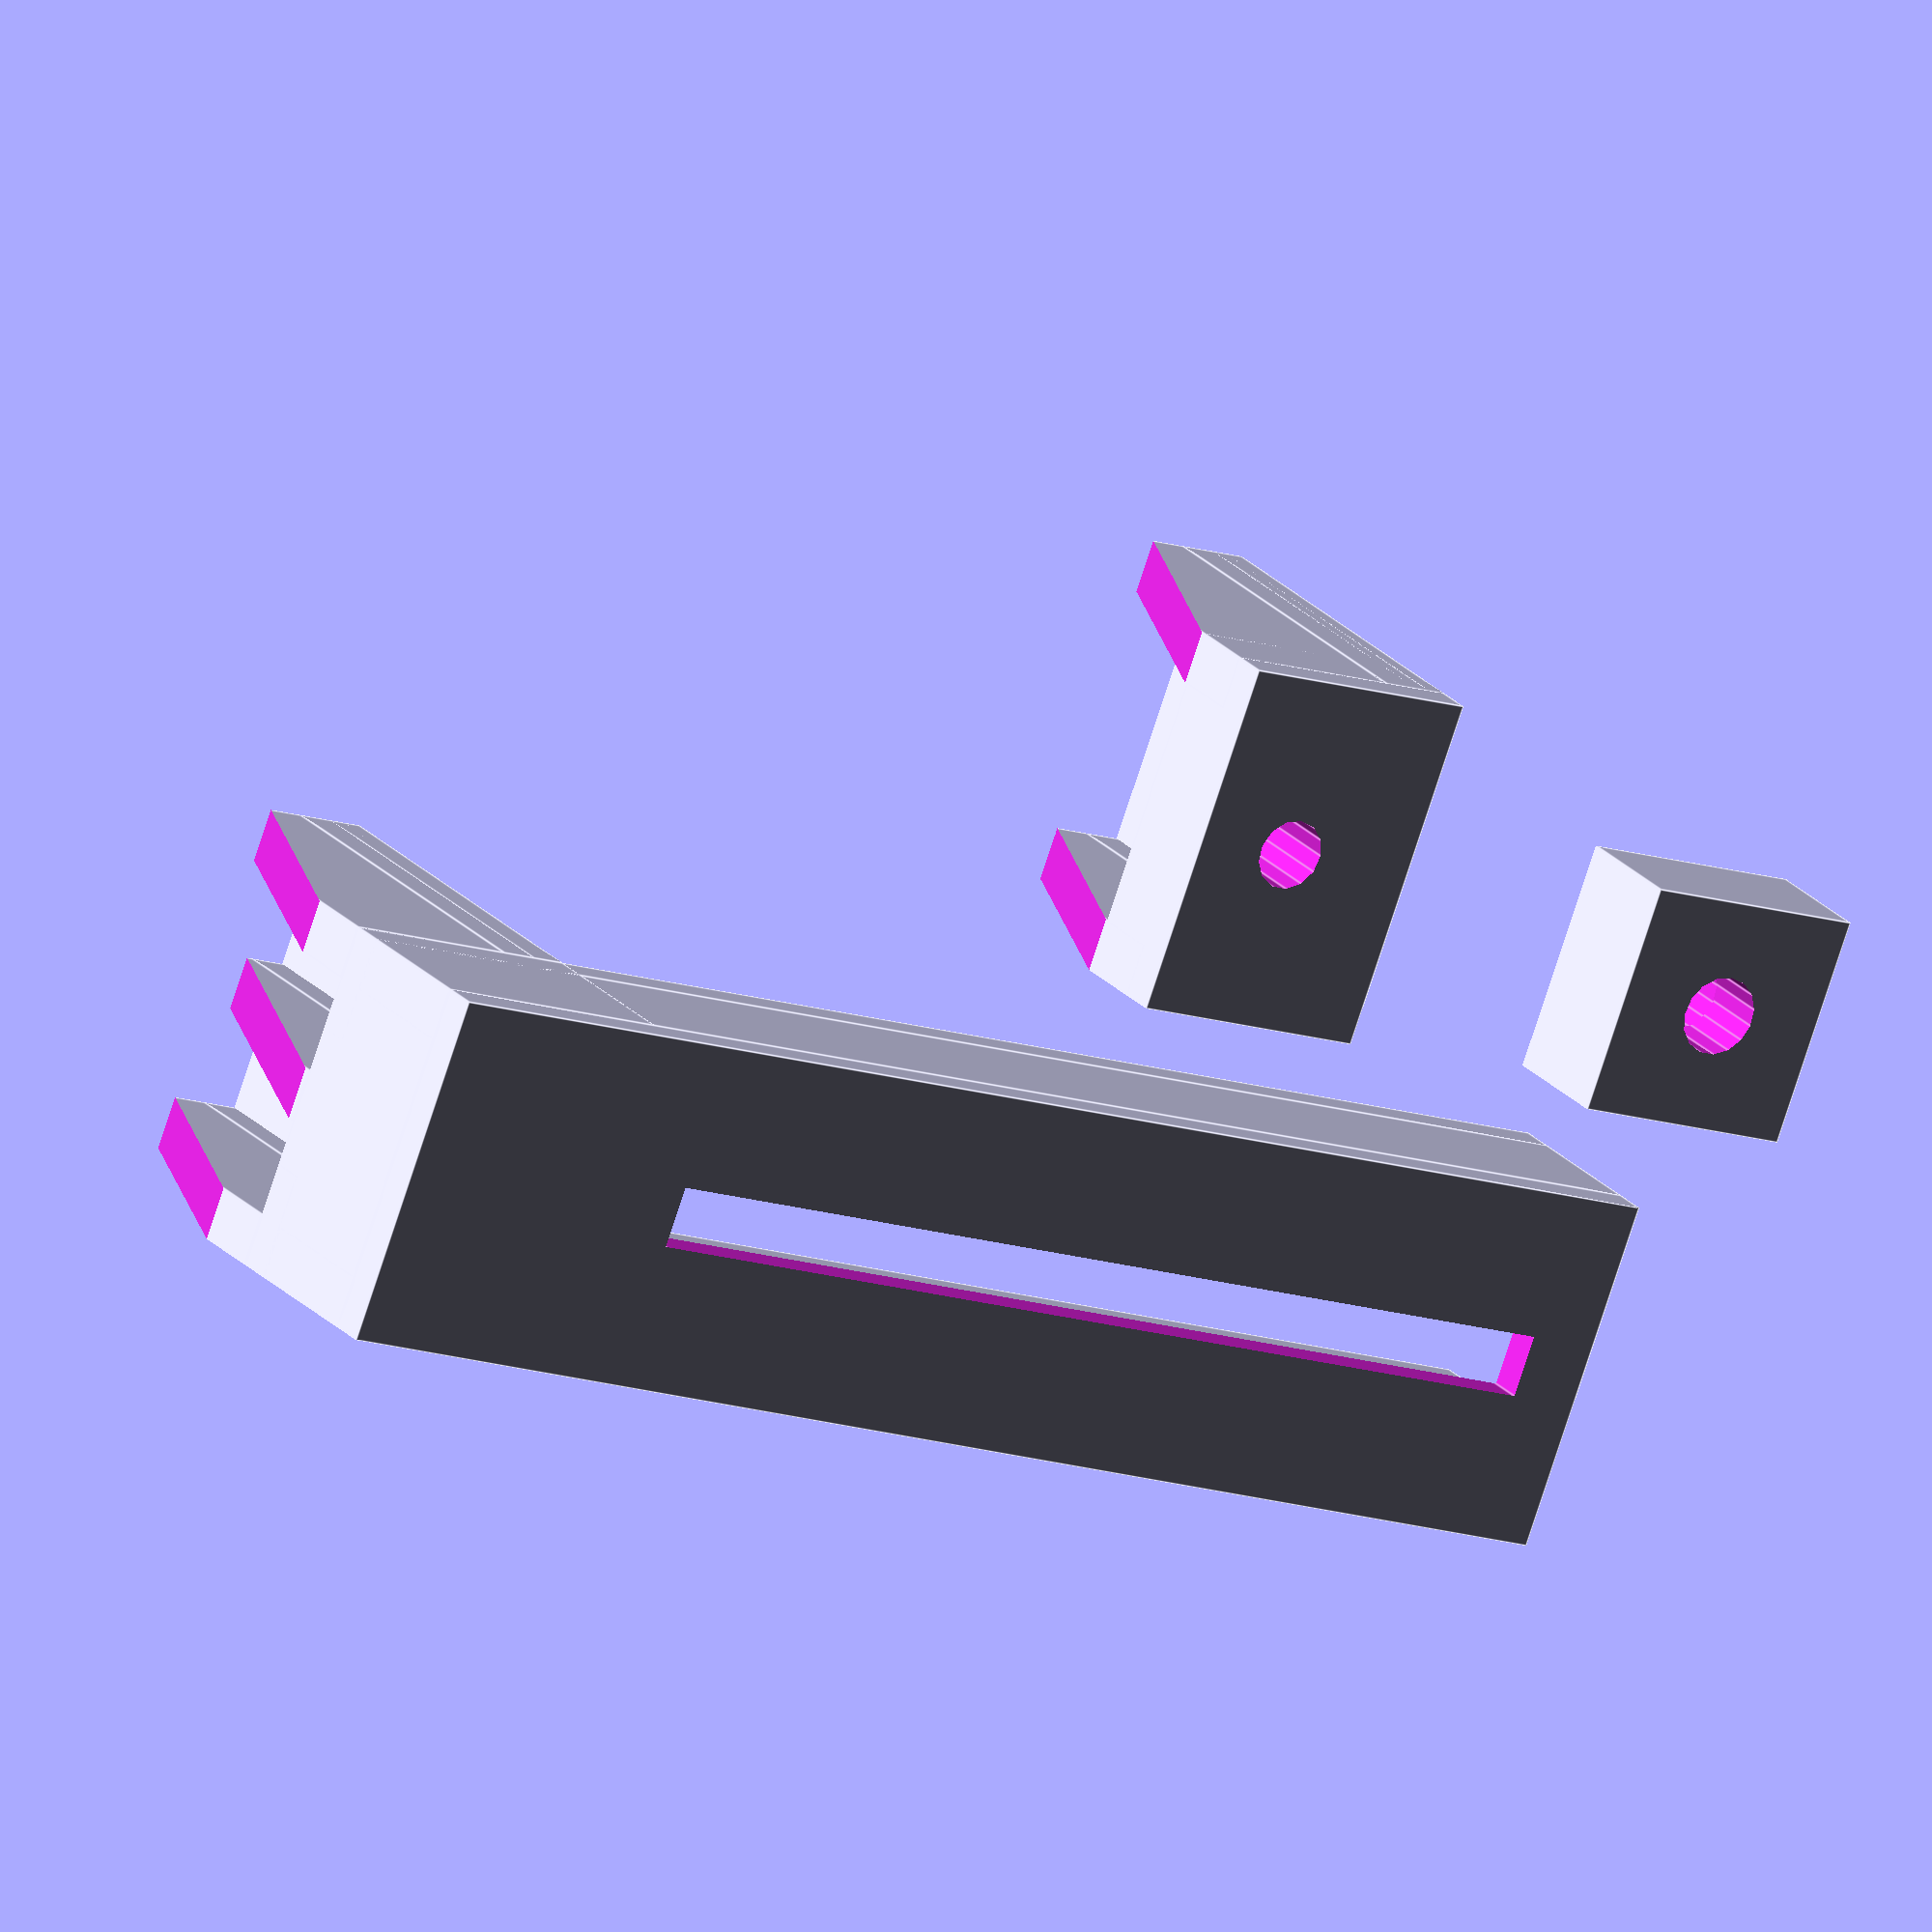
<openscad>
length = 160;
channel_thickness = 6;
channel_height = 16;
width = 40;
thickness = 4;
stop_height = 44;
support_depth = 20;

// calculated
plate_width = width - 2 - channel_thickness * 2;


translate([-20, -125, 0]) {
    difference() {
        union() {
            // base
            cube([width, length, thickness]);
            // sides
           translate([0, 0, thickness])
           cube([channel_thickness, length, channel_height]);
           translate([width-channel_thickness, 0, thickness])
           cube([channel_thickness, length, channel_height]);
            
            // channel tops
           translate([width - channel_thickness * 2, 0, channel_height+thickness])
           cube([channel_thickness * 2, length, thickness]);
           translate([0, 0, channel_height+thickness])
           cube([channel_thickness * 2, length, thickness]);
           
            // static-stop
            //   fill
            translate([0, 0, thickness]) {
                cube([width, support_depth+(thickness*2), channel_height+thickness]);
            }
            translate([0, 0, channel_height+thickness]) {
                //   side-supports
                translate([0, support_depth, thickness])
                cube([channel_thickness, channel_thickness, stop_height]);
                translate([width-channel_thickness, support_depth, thickness])
                cube([channel_thickness, channel_thickness, stop_height]);

                //    backing
                translate([0, support_depth + thickness, thickness])
                cube([width, thickness, stop_height]);
                //    legs
                difference() {
                    translate([0, 0, thickness])
                    cube([channel_thickness, support_depth, stop_height]);
                    rotate([-24, 0, 0])
                    translate([-1, -29, 0])
                    cube([channel_thickness * 2, support_depth+thickness, stop_height * 2]);
                }
                difference() {
                    translate([width-channel_thickness, 0, thickness])
                    cube([channel_thickness, support_depth, stop_height]);
                    rotate([-24, 0, 0])
                    translate([33, -29, 0])
                    cube([channel_thickness * 2, support_depth+thickness, stop_height * 2]);
                }
                //   center support
                difference() {
                    union() {
                        translate([(width/2) - (channel_thickness/2), support_depth, thickness])
                        cube([channel_thickness, channel_thickness, stop_height]);
                        translate([17, 0, thickness])
                        cube([channel_thickness, support_depth, stop_height]);
                    }
                    rotate([-24, 0, 0])
                    translate([(width/2) - (channel_thickness/2)-1, -26, 0])
                    cube([channel_thickness+2, support_depth + thickness, stop_height * 2]);
                }  
            }      
        }
        // screw slide
        translate([width/2 - 3.5, thickness*4 + support_depth, -1])
        cube([7, length-(thickness * 6 + support_depth), 8]);
    }
}


// plate
translate([30, 24, 0])
difference() {
    cube([plate_width, plate_width, channel_height-2]);
    translate([plate_width/2, plate_width/2, -1])
    cylinder(h=channel_height, d=9);
    translate([plate_width/2, plate_width/2, 8])
    cylinder(h=channel_height, d=11);
}




// adjustable stop
translate([30, -30, -14]) {    
    difference() {
        union() {
            translate([0, 0, channel_height+thickness*2])
            cube([width, support_depth+thickness*2, thickness*3]);
            translate([0, 0, channel_height+thickness * 2]) {
                //   side-supports
                translate([0, support_depth, thickness])
                cube([channel_thickness, channel_thickness, stop_height]);
                translate([width-channel_thickness, support_depth, thickness])
                cube([channel_thickness, channel_thickness, stop_height]);

                //    backing
                translate([0, support_depth + thickness, thickness])
                cube([width, thickness, stop_height]);
                //    legs
                difference() {
                    translate([0, 0, thickness])
                    cube([channel_thickness, support_depth, stop_height]);
                    rotate([-24, 0, 0])
                    translate([-1, -29, 0])
                    cube([channel_thickness * 2, support_depth+thickness, stop_height * 2]);
                }
                difference() {
                    translate([width-channel_thickness, 0, thickness])
                    cube([channel_thickness, support_depth, stop_height]);
                    rotate([-24, 0, 0])
                    translate([33, -29, 0])
                    cube([channel_thickness * 2, support_depth+thickness, stop_height * 2]);
                }  
            }
        }
        translate([width/2, (support_depth+thickness)/2, 0])
        cylinder(h=stop_height, d=8);
    }
}
    

</openscad>
<views>
elev=156.5 azim=68.9 roll=30.5 proj=o view=edges
</views>
